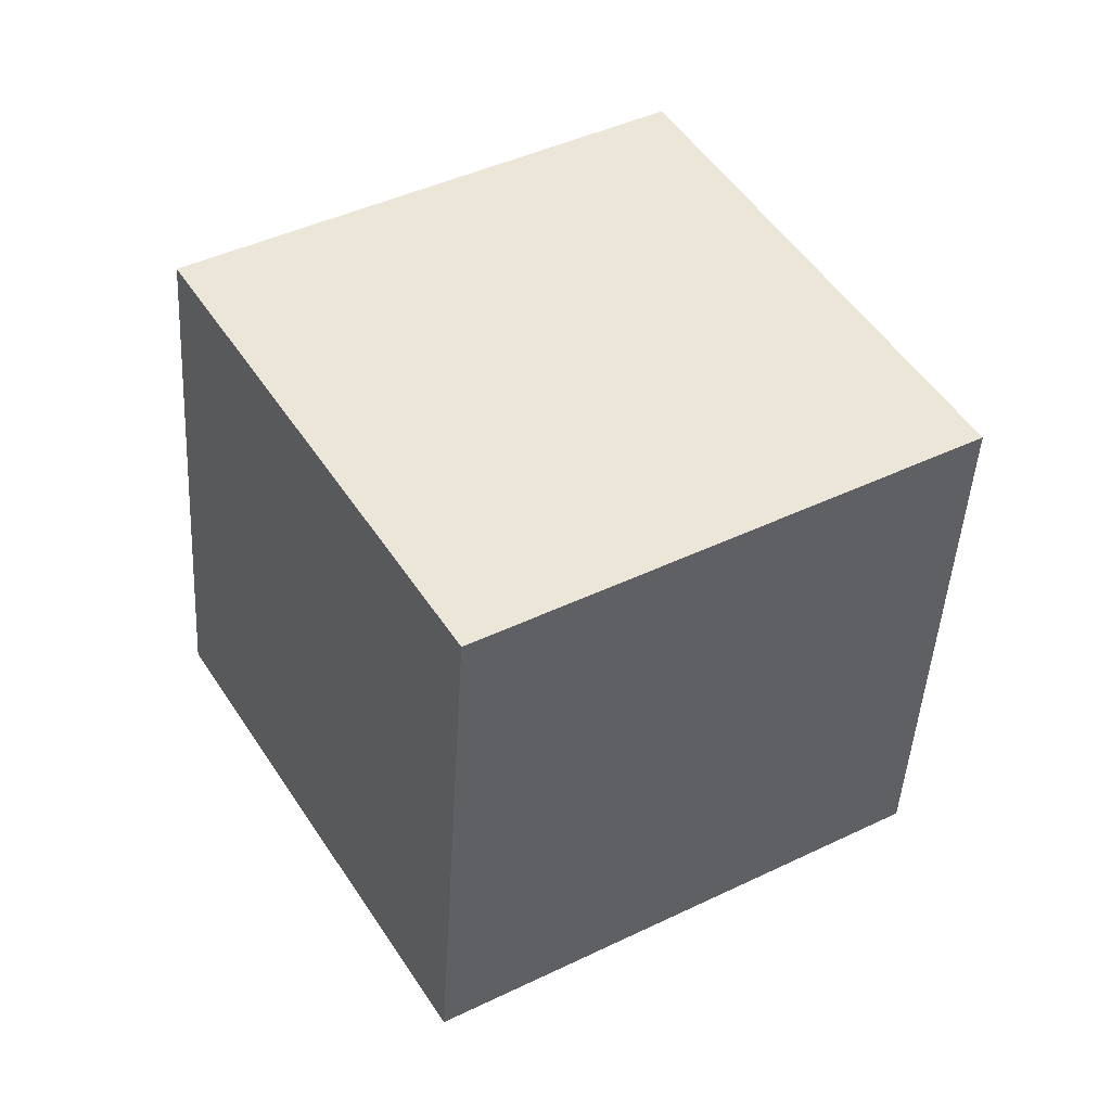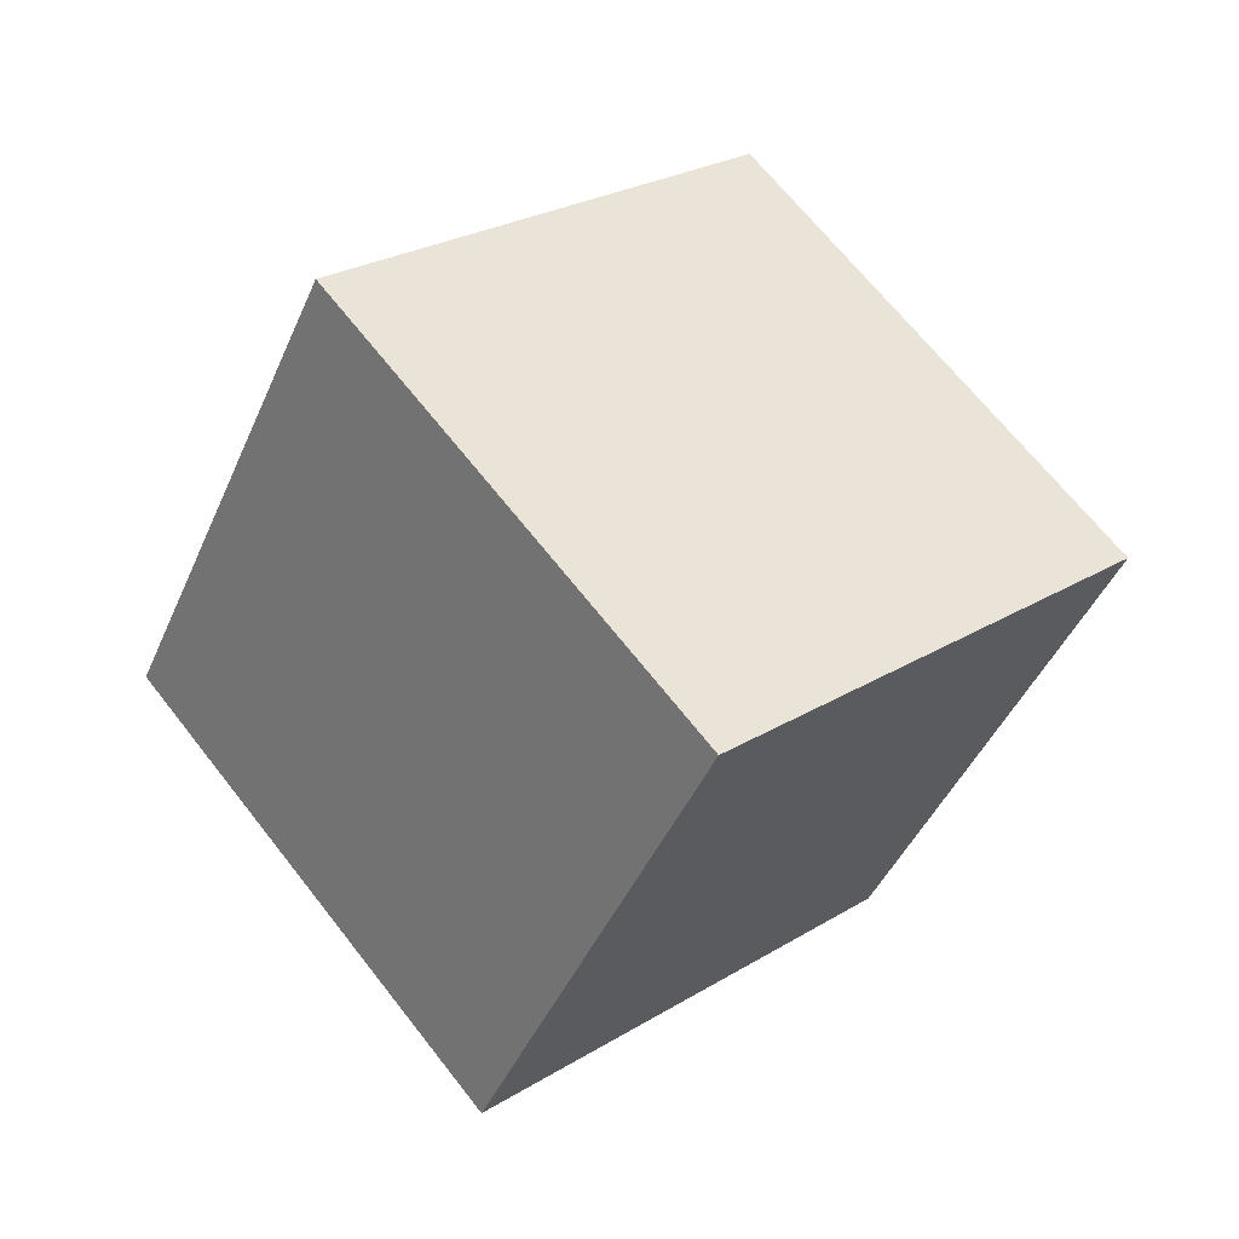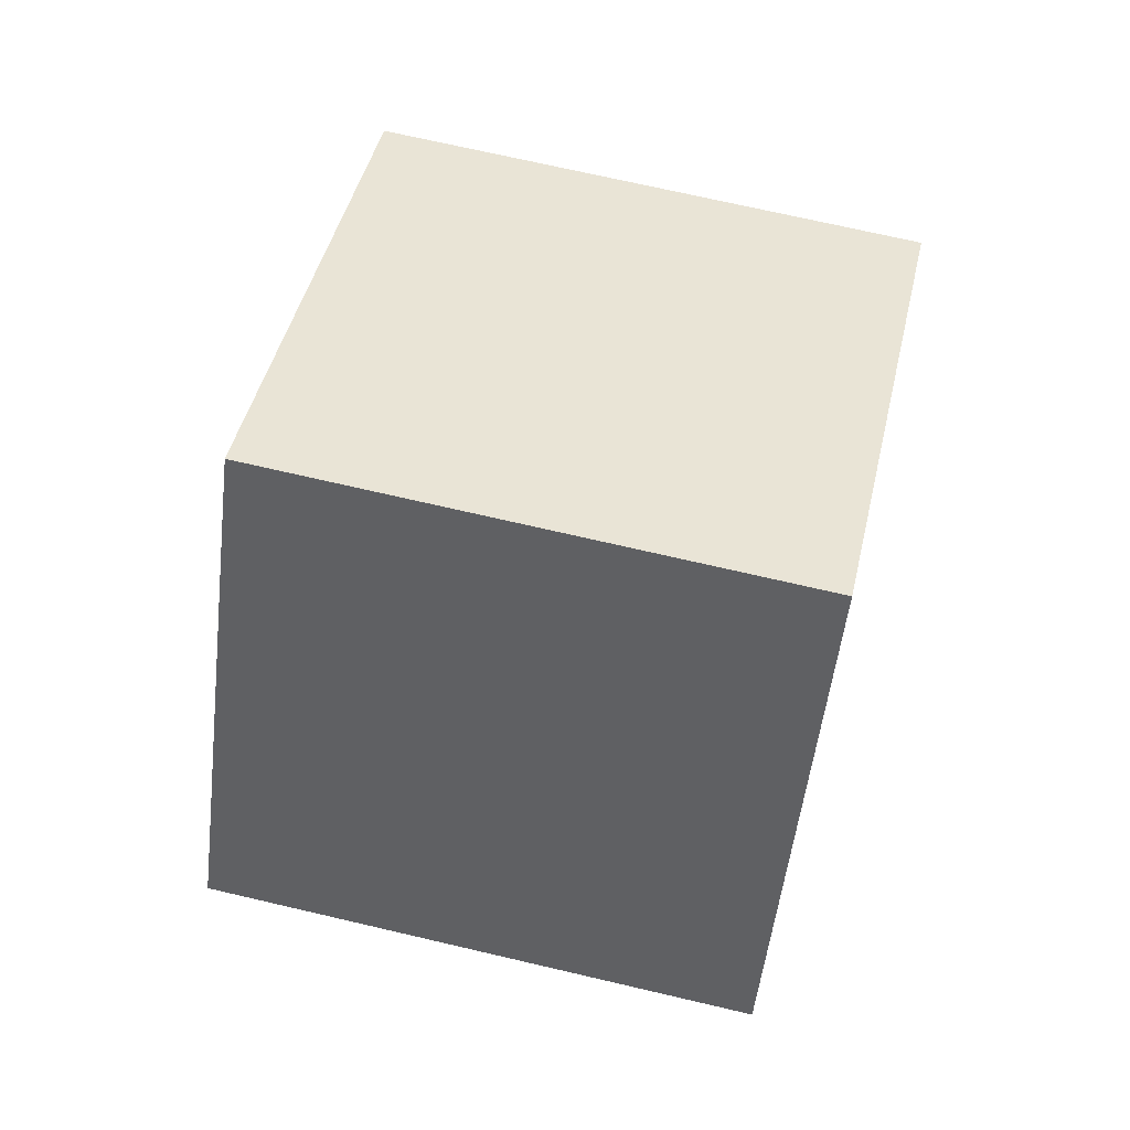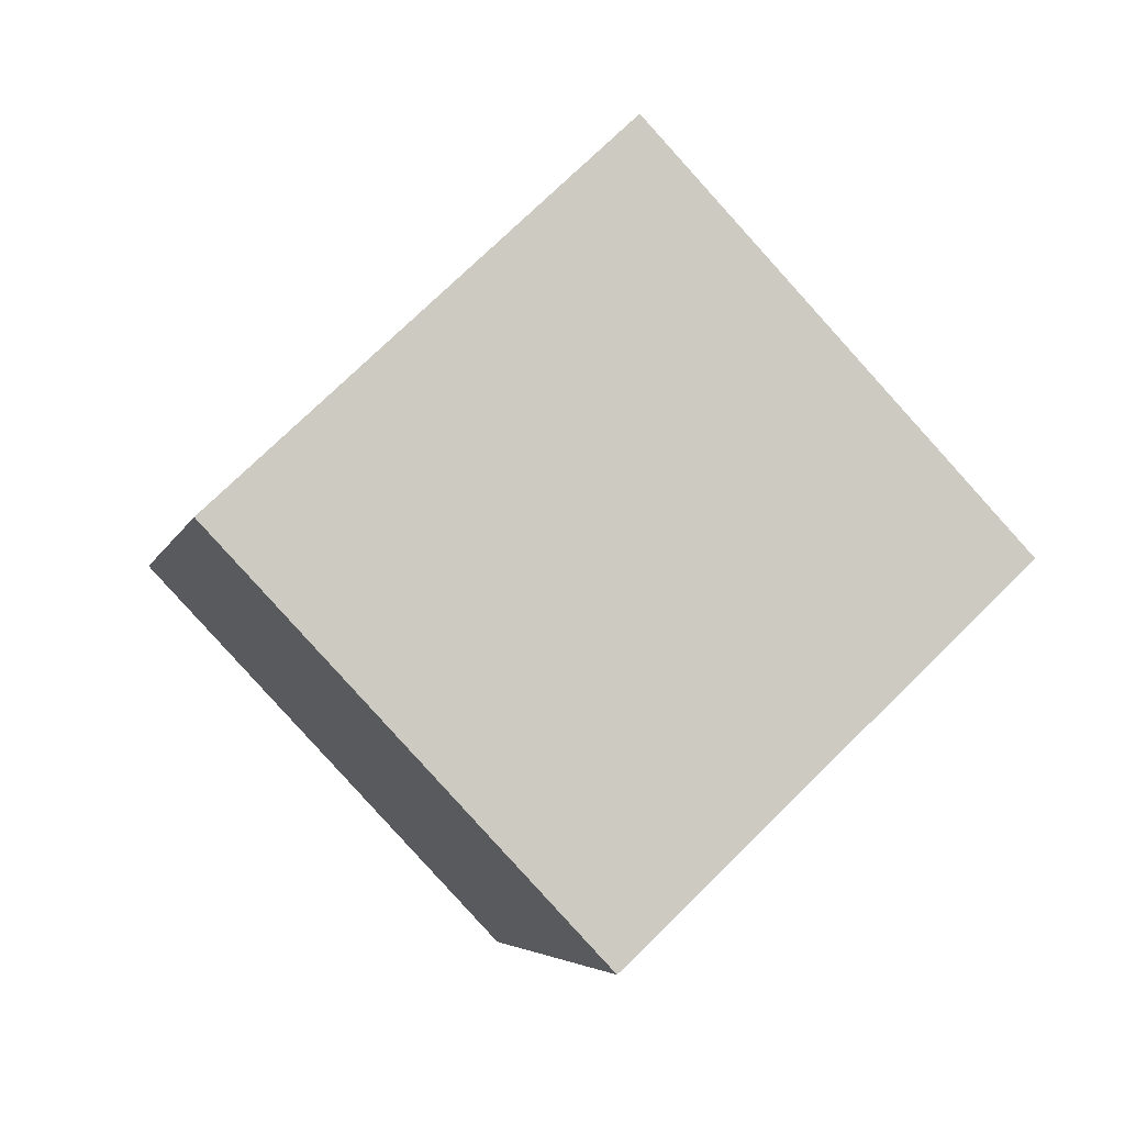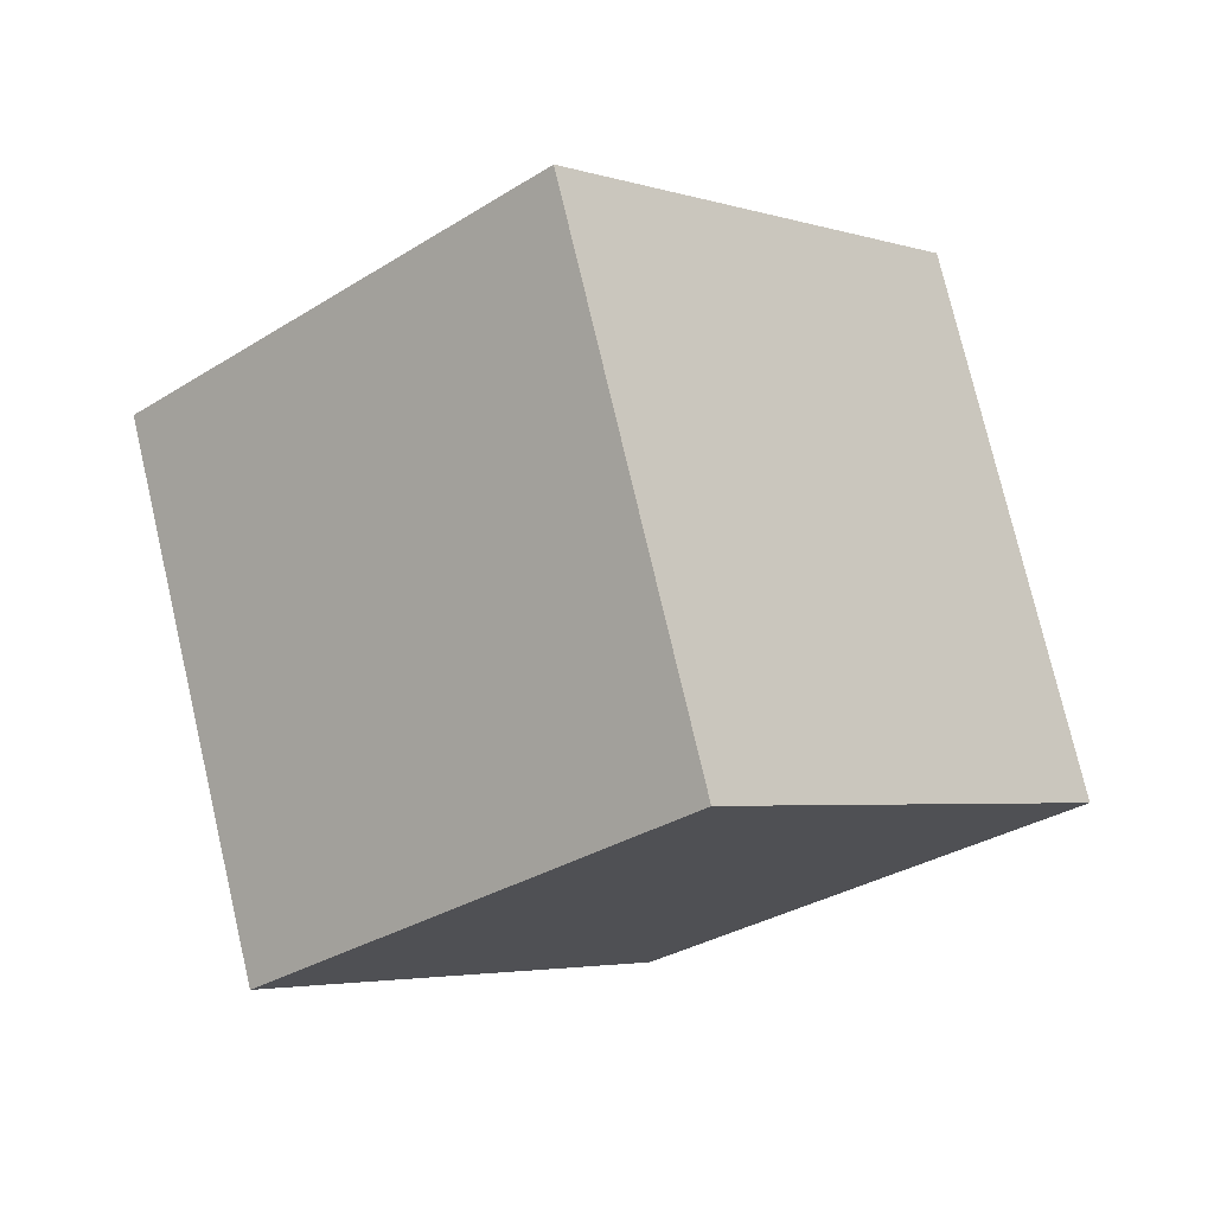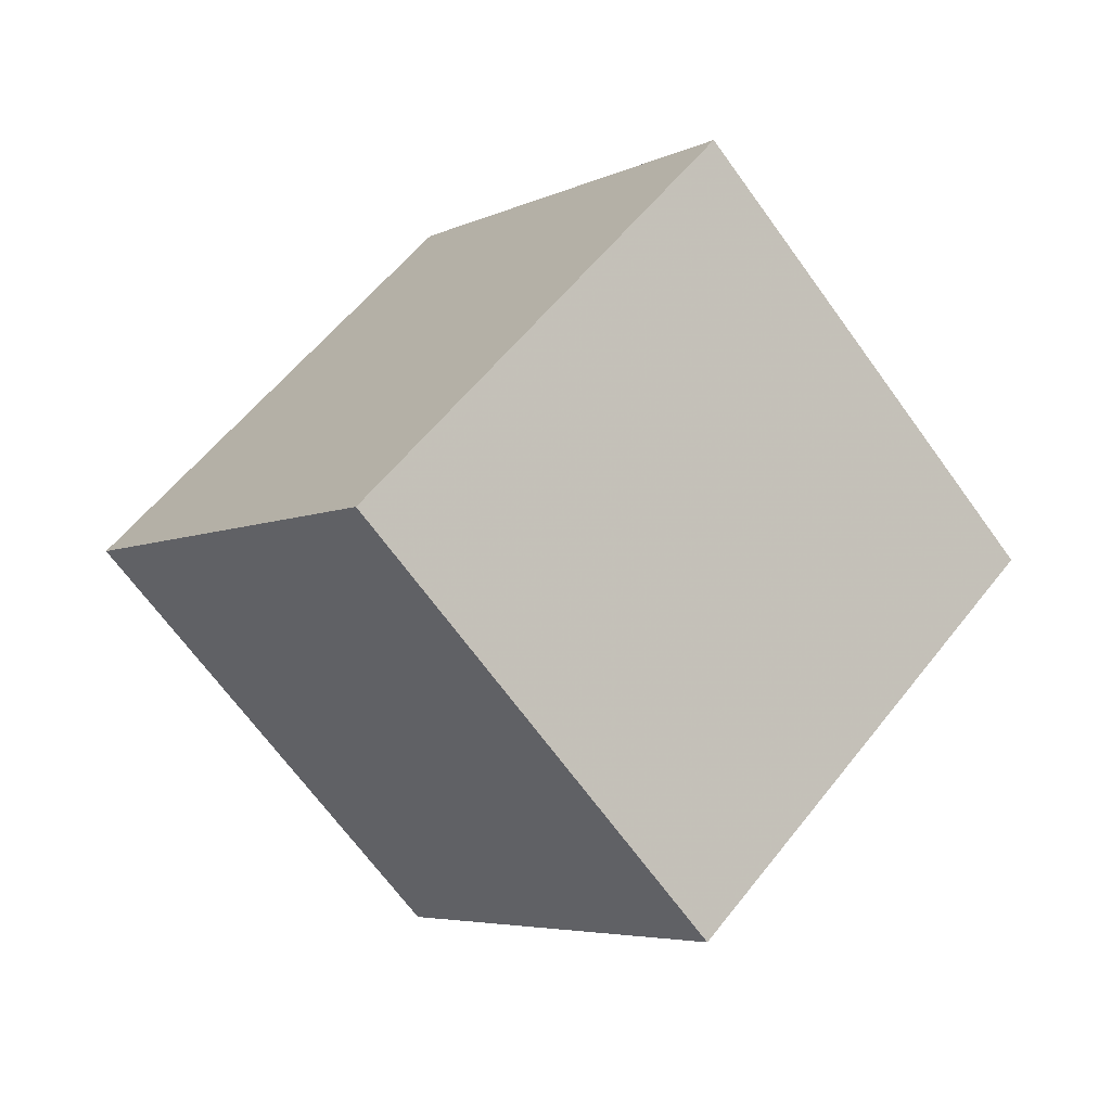
<metadata>
{"format":"obj","ext":"obj","renderer":"f3d","projection":"perspective","resolution":1024,"background":"white","views":[{"elev":14.3,"azim":-9.7,"up":"+Z"},{"elev":-22.9,"azim":53.0,"up":"+Y"},{"elev":-20.2,"azim":-161.2,"up":"+Z"},{"elev":-65.1,"azim":152.2,"up":"+Z"},{"elev":14.3,"azim":150.9,"up":"+Z"},{"elev":-26.6,"azim":-138.9,"up":"+Y"}]}
</metadata>
<code>
v 12.24 2.104 -4.099
v 3.017 -1.013 -6.393
v 8.383 10.02 0.6485
v -0.8382 6.899 -1.645
v 11.9 -3.158 4.397
v 2.682 -6.275 2.104
v 8.048 4.753 9.145
v -1.173 1.636 6.852
f 2 4 1
f 5 2 1
f 1 4 3
f 3 5 1
f 2 8 4
f 6 2 5
f 6 8 2
f 4 8 3
f 7 5 3
f 3 8 7
f 7 6 5
f 8 6 7

</code>
